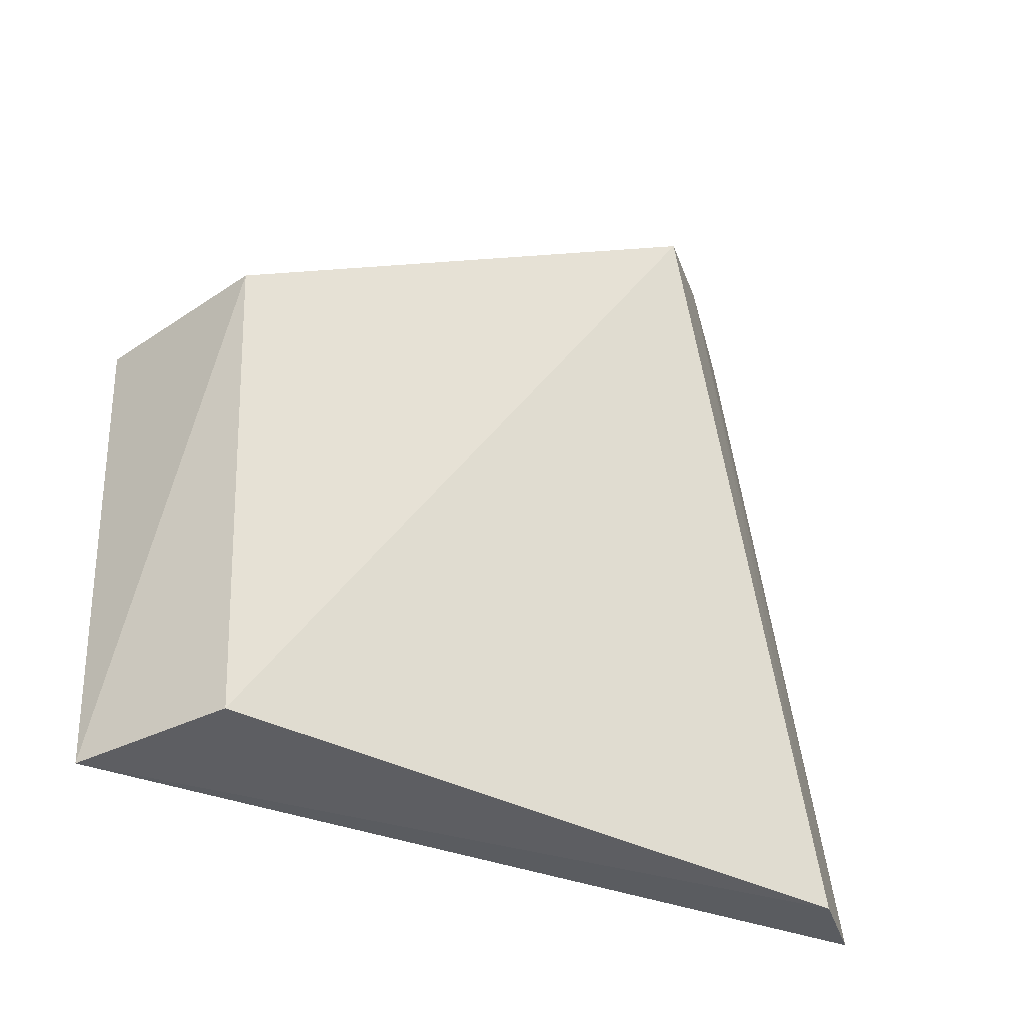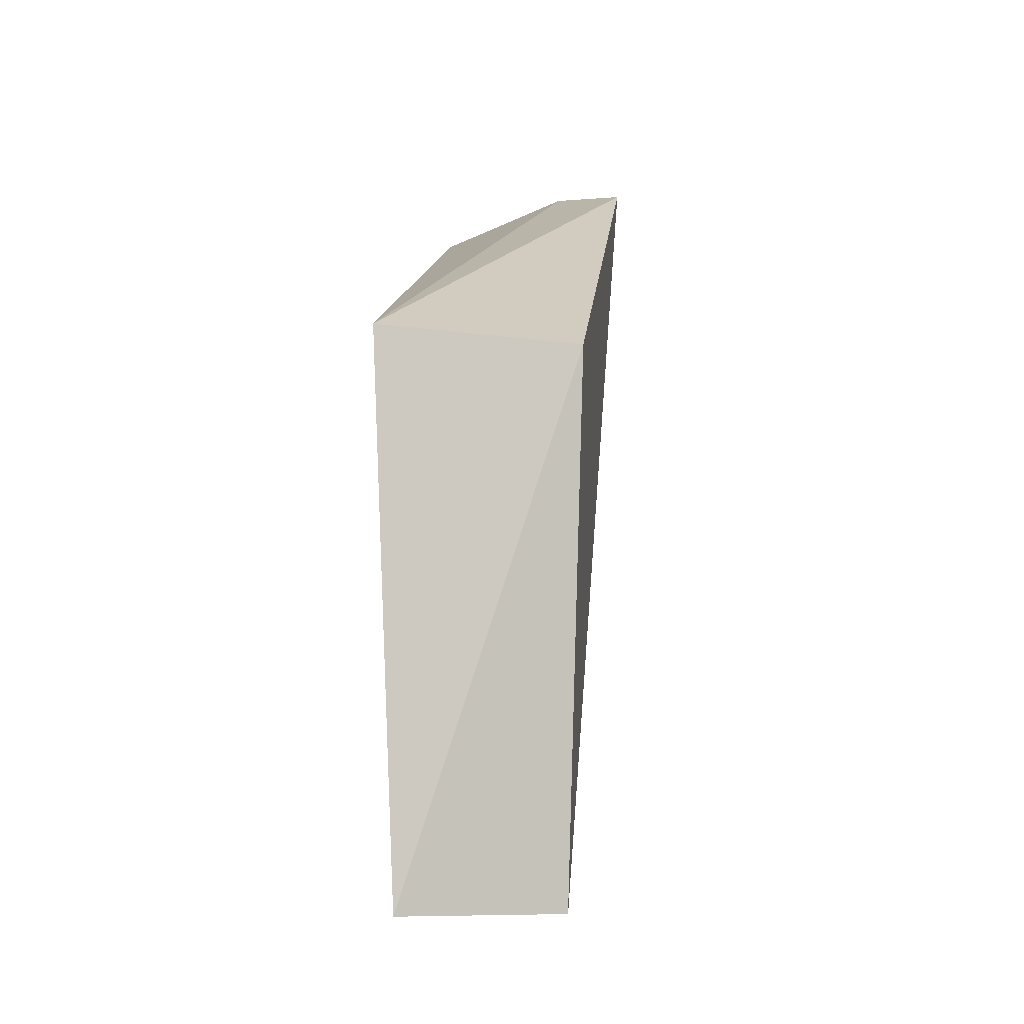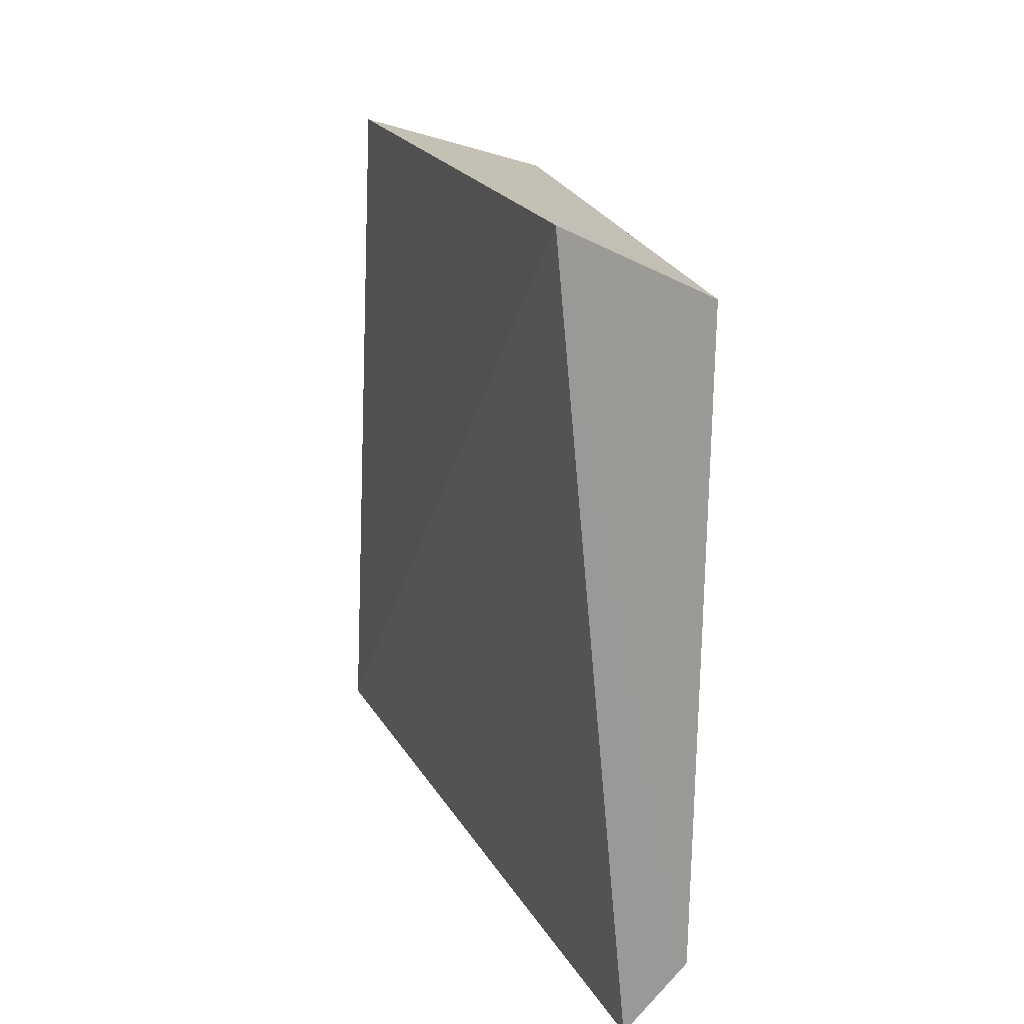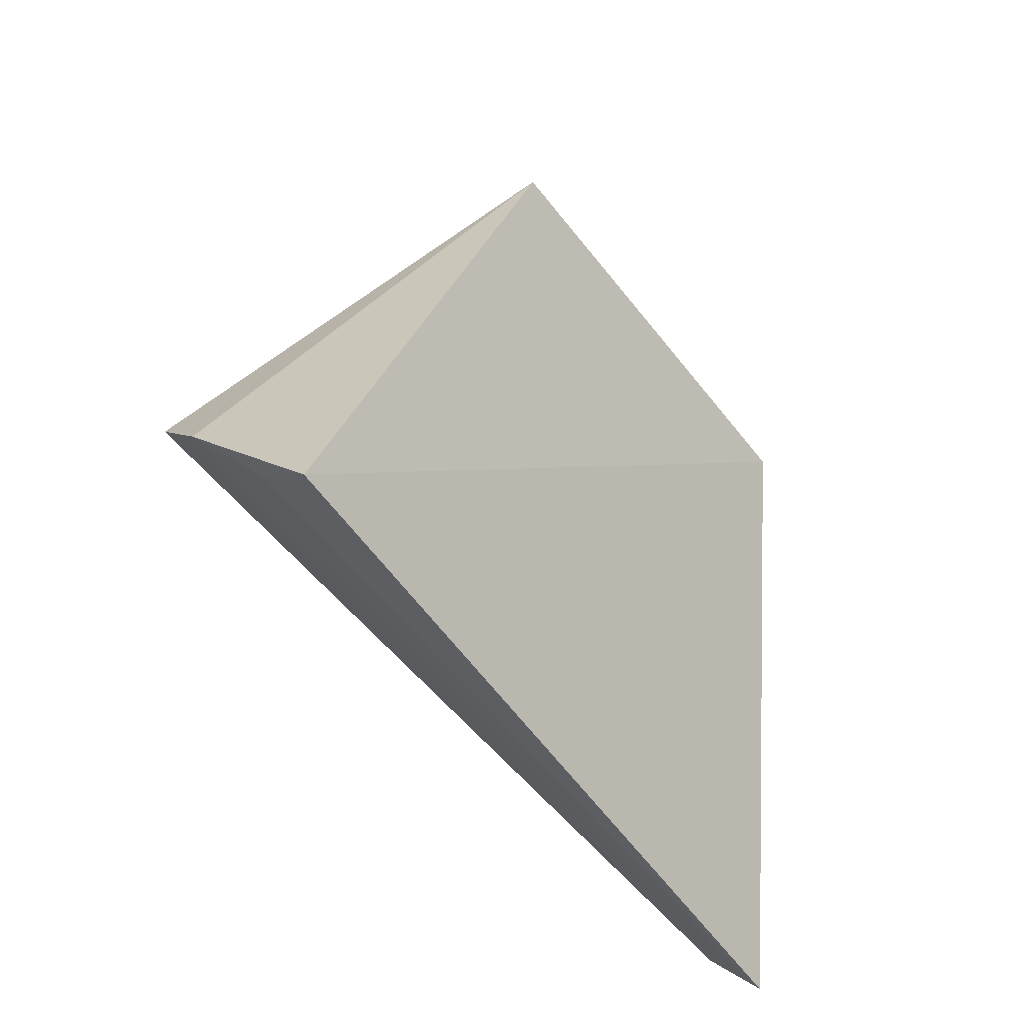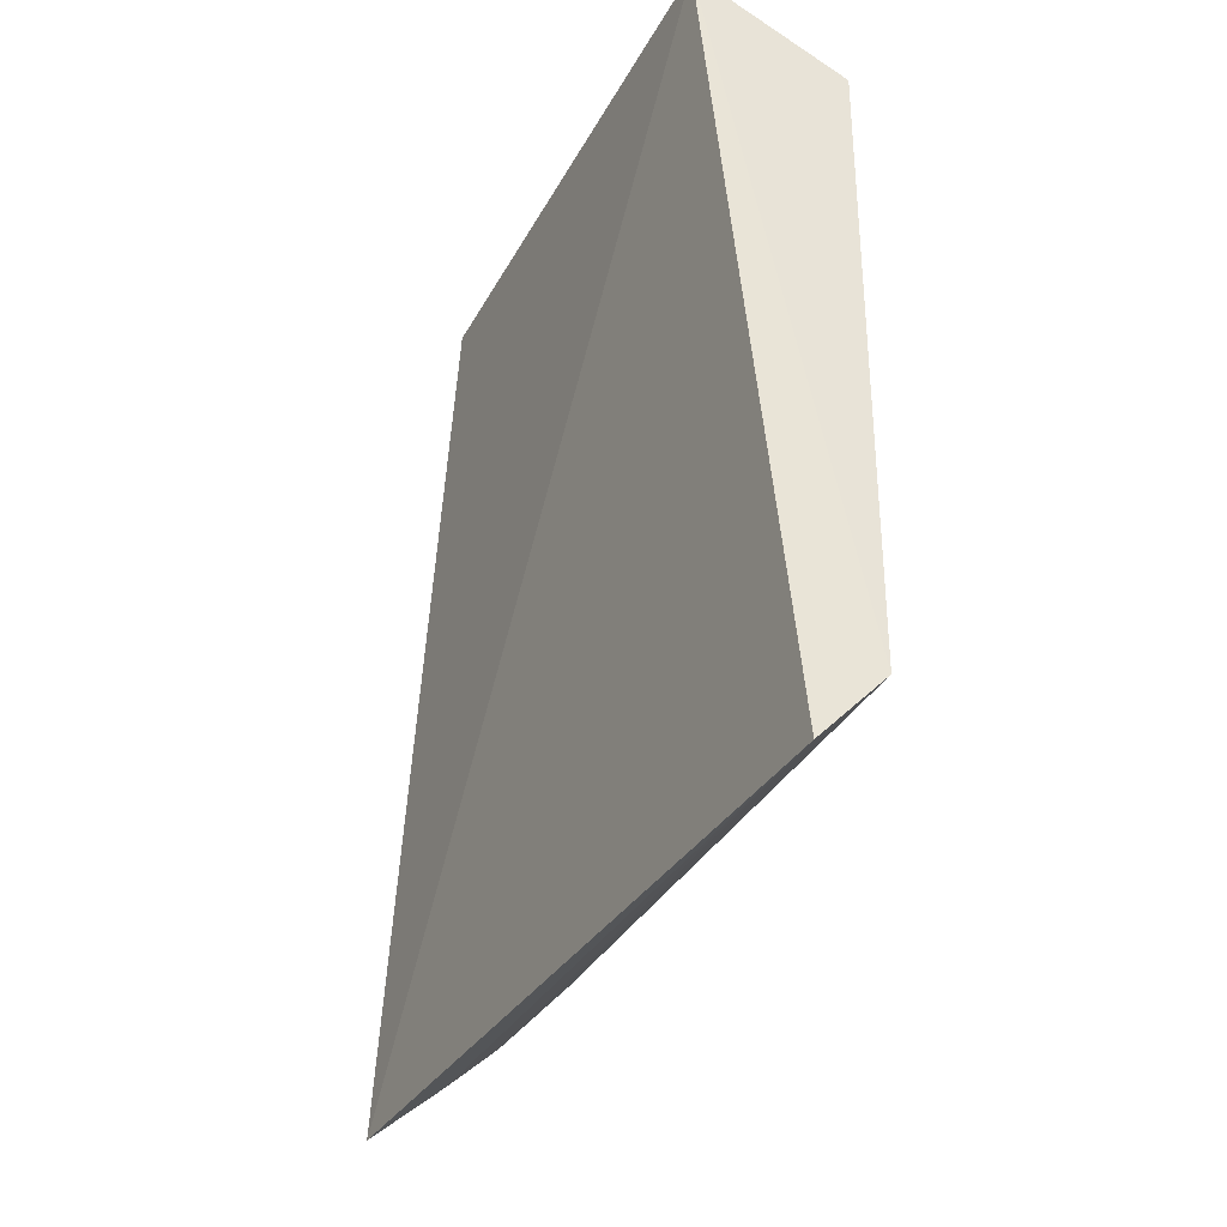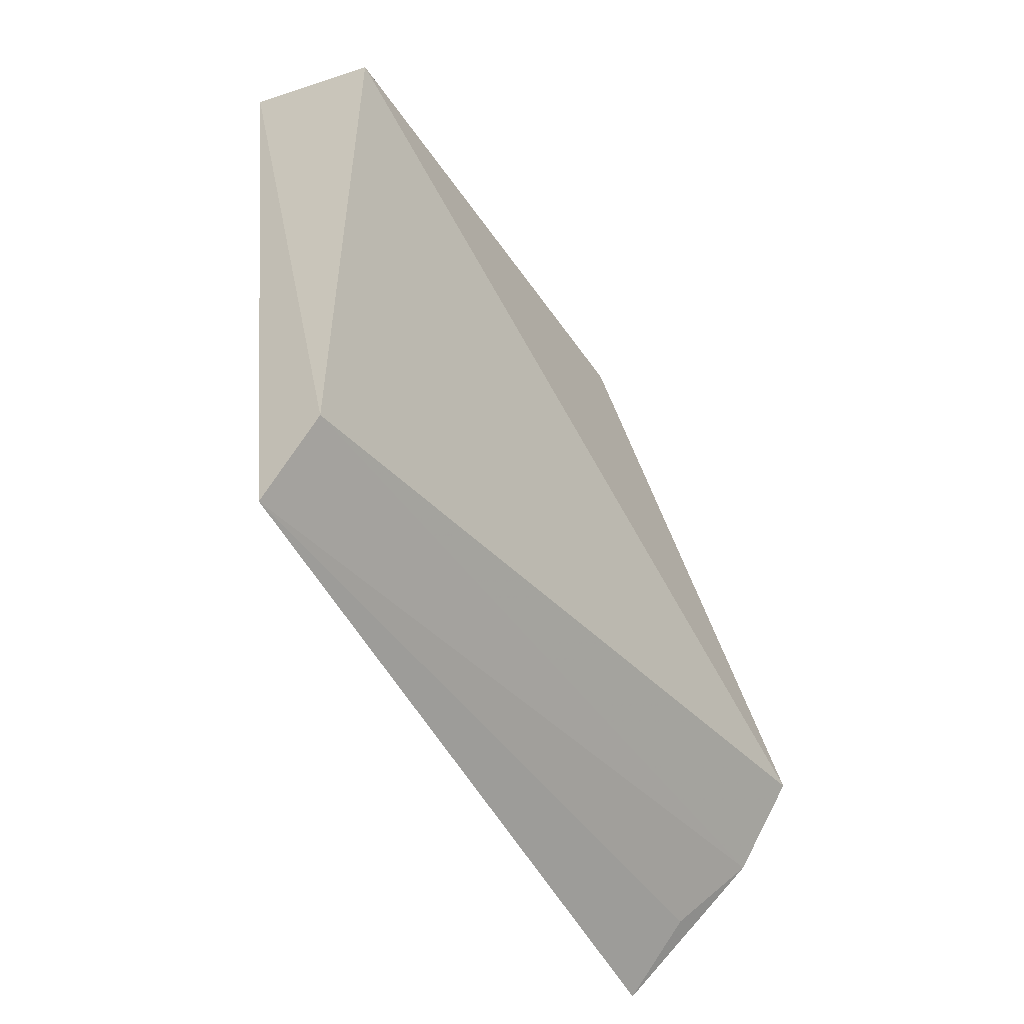
<metadata>
{"format":"obj","ext":"obj","renderer":"f3d","projection":"perspective","resolution":1024,"background":"white","views":[{"elev":-40.2,"azim":-121.9,"up":"+Z"},{"elev":-7.5,"azim":-179.9,"up":"+Z"},{"elev":19.2,"azim":160.8,"up":"+Y"},{"elev":-49.8,"azim":38.6,"up":"+Y"},{"elev":-39.9,"azim":156.3,"up":"+Y"},{"elev":-53.1,"azim":-149.3,"up":"+Y"}]}
</metadata>
<code>
v -0.01839 -0.006219 0.1272
v -0.01223 -0.01255 0.1262
v -0.01026 0.0233 0.1138
v -0.01818 0.01907 0.09
v -0.01788 -0.01174 0.09037
v -0.01886 0.02059 0.1135
v -0.01504 -0.01502 0.09078
v -0.02144 -0.002643 0.1264
v -0.01121 0.02254 0.09008
v -0.01539 -0.009642 0.1256
f 1 2 3
f 7 1 5
f 8 1 3
f 8 3 6
f 8 5 1
f 8 6 4
f 8 4 5
f 9 6 3
f 9 4 6
f 9 3 2
f 9 2 7
f 9 7 5
f 9 5 4
f 10 7 2
f 10 2 1
f 10 1 7

</code>
